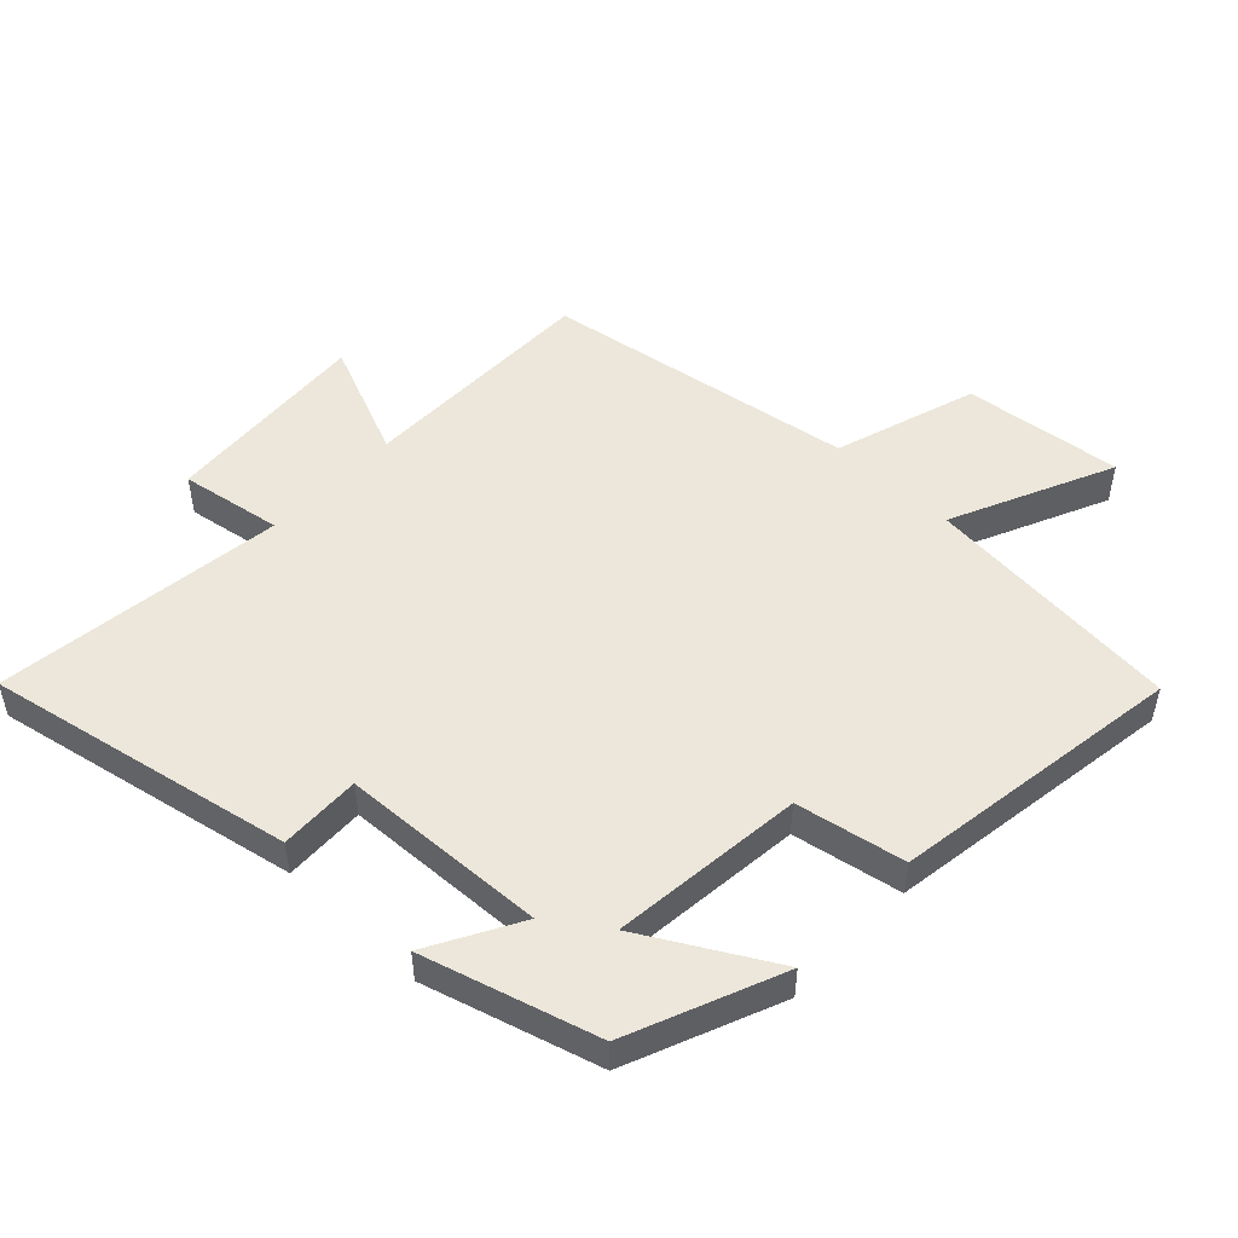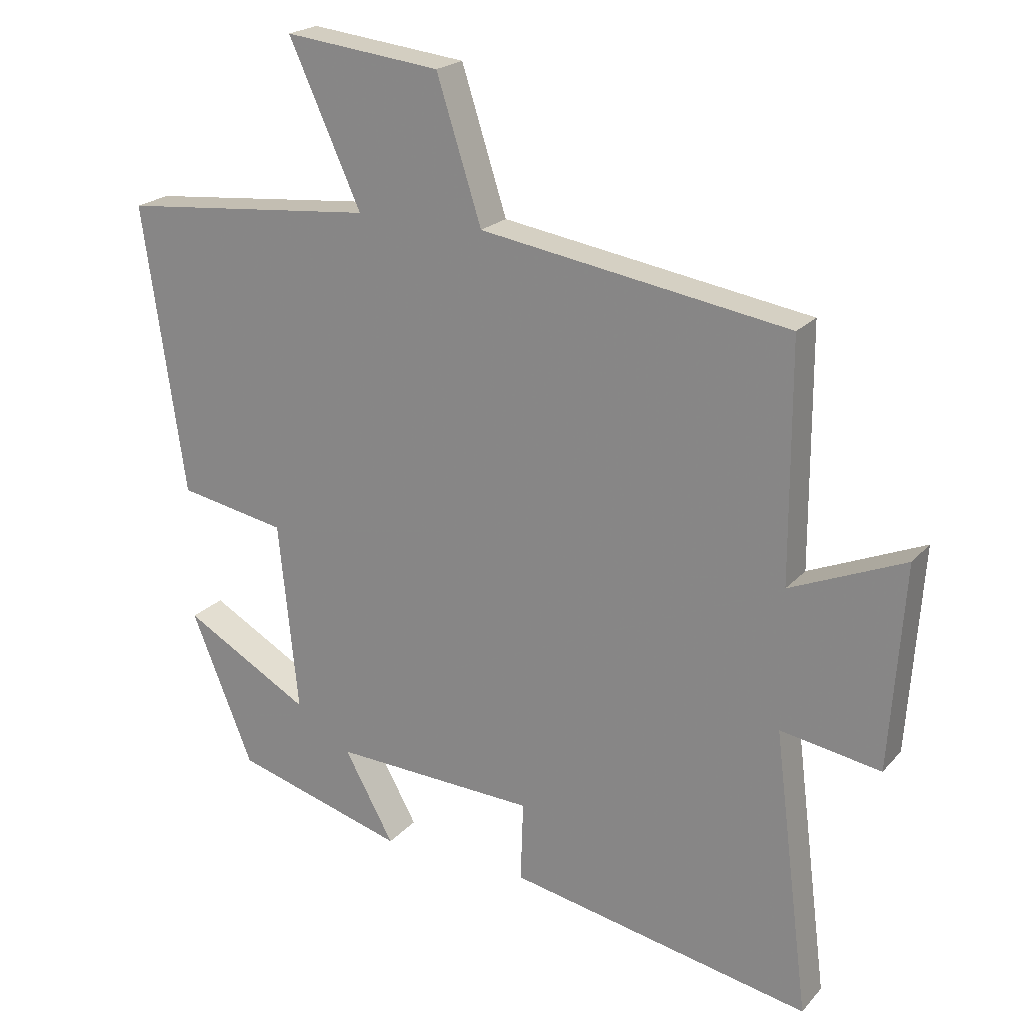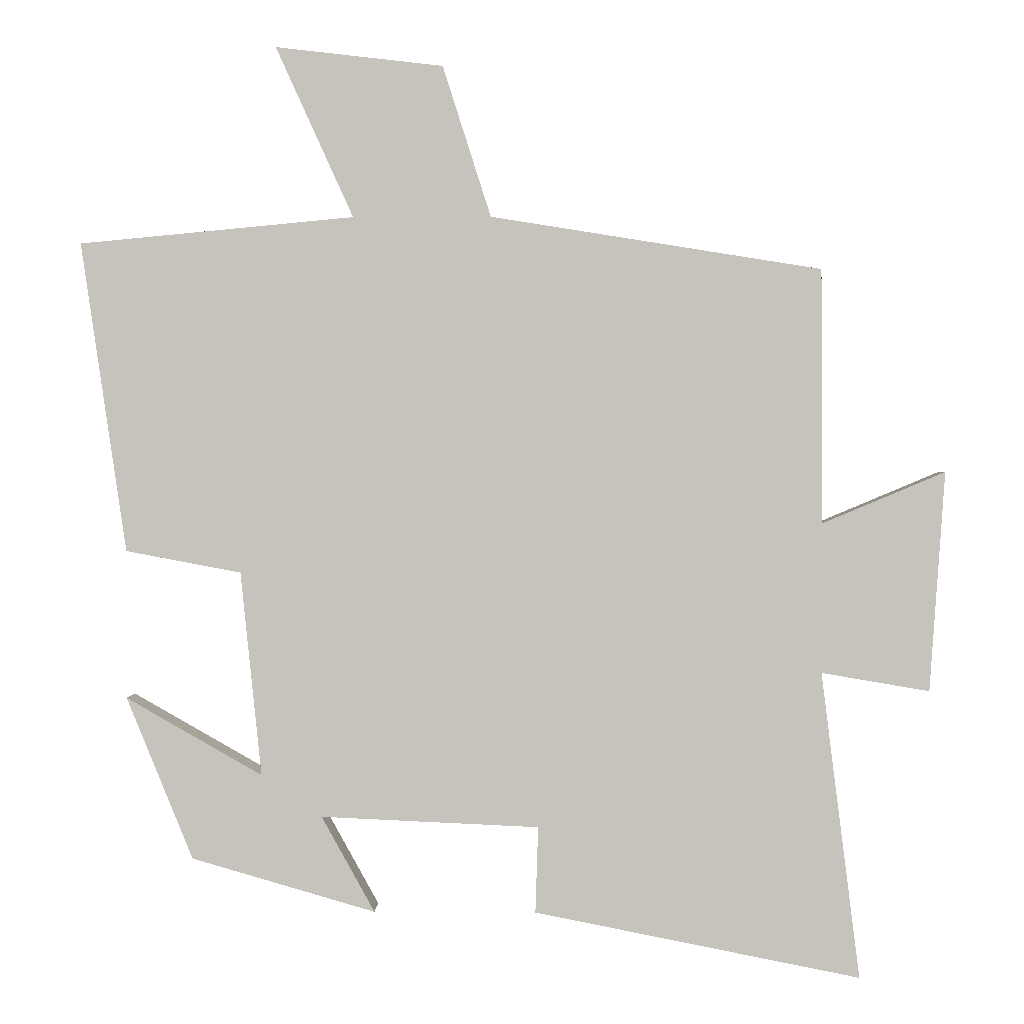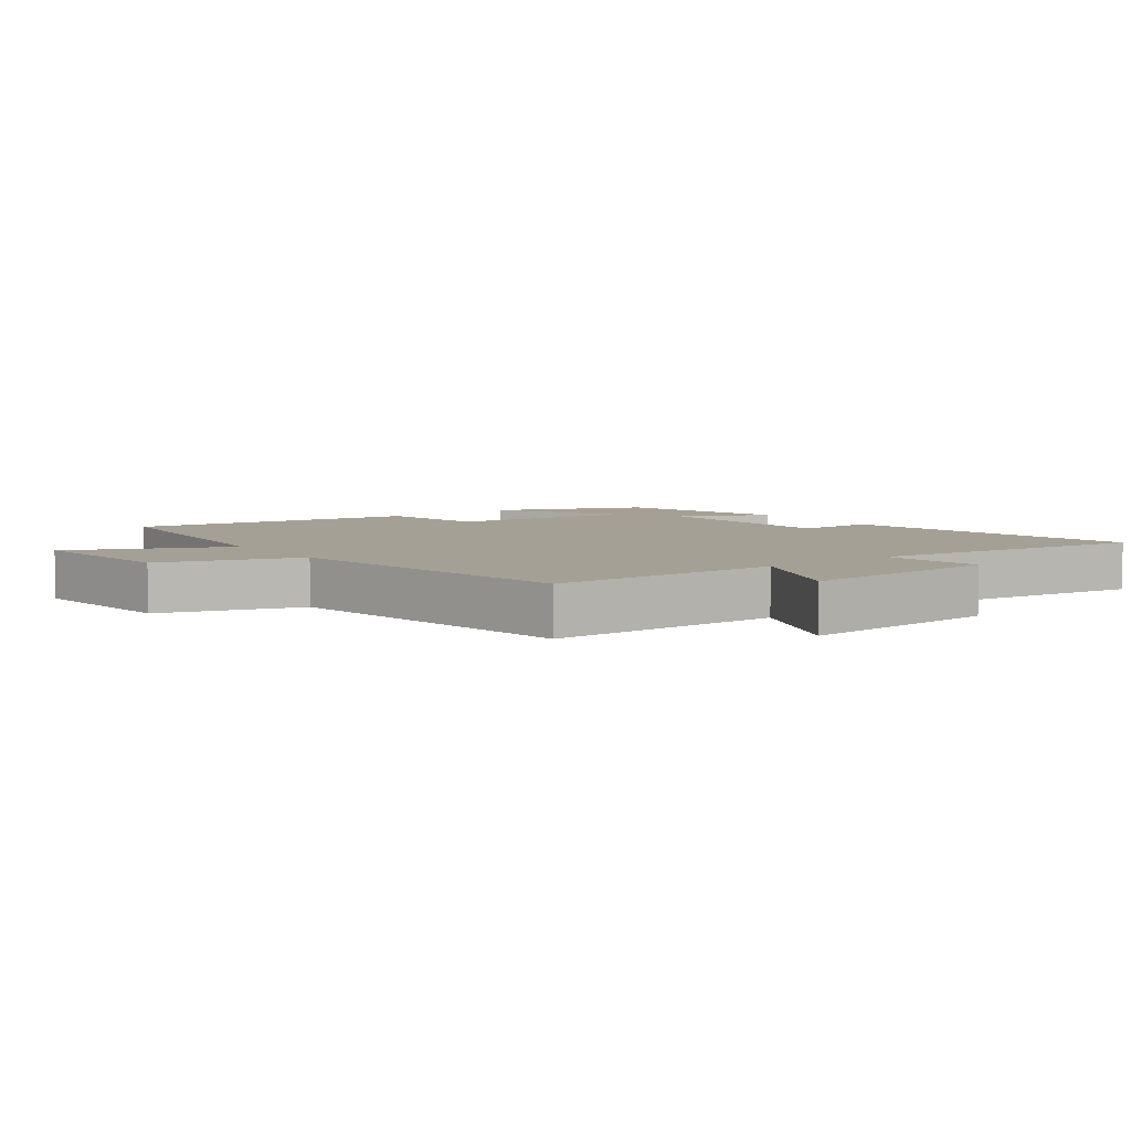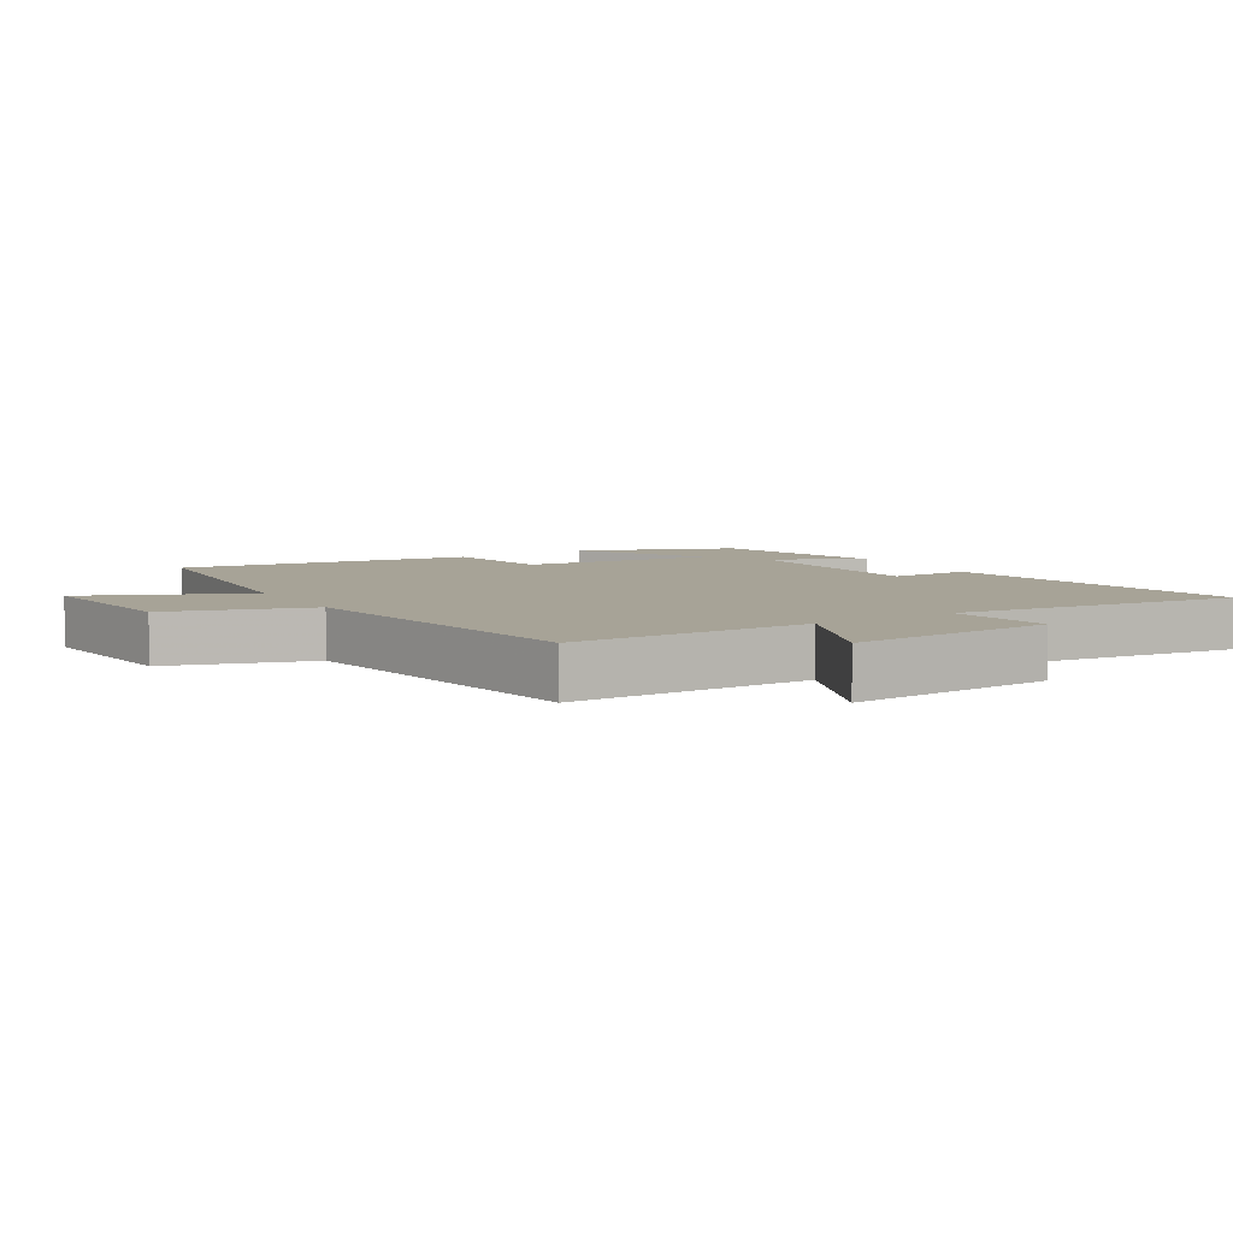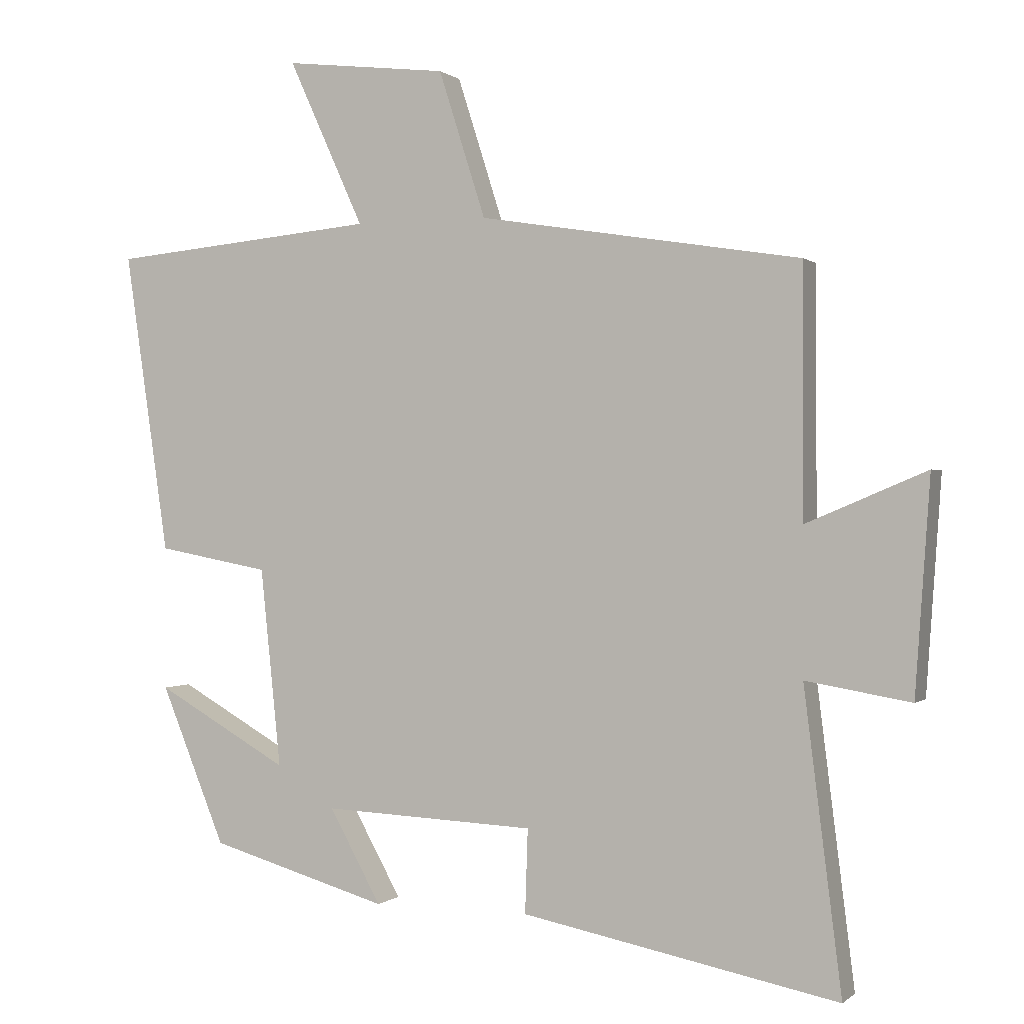
<metadata>
{"format":"obj","ext":"obj","renderer":"f3d","projection":"perspective","resolution":1024,"background":"white","views":[{"elev":50.7,"azim":-136.4,"up":"+Y"},{"elev":21.1,"azim":29.1,"up":"+Z"},{"elev":0.8,"azim":1.4,"up":"+Z"},{"elev":5.9,"azim":53.5,"up":"+Y"},{"elev":6.7,"azim":58.7,"up":"+Y"},{"elev":0.2,"azim":22.1,"up":"+Z"}]}
</metadata>
<code>
v 0.499 0.07 0.424
v 0.5 0.07 0.06
v 0.676 0.07 0.134
v 0.654 0.07 -0.18
v 0.5 0.07 -0.154
v 0.555 0.07 -0.592
v 0.09 0.07 -0.5
v 0.094 0.07 -0.377
v -0.218 0.07 -0.363
v -0.142 0.07 -0.5
v -0.405 0.07 -0.424
v -0.5 0.07 -0.192
v -0.305 0.07 -0.303
v -0.335 0.07 -0.011
v -0.5 0.07 0.02
v -0.565 0.07 0.463
v -0.172 0.07 0.5
v -0.283 0.07 0.744
v -0.043 0.07 0.716
v 0.026 0.07 0.5
v 0.499 0 0.424
v 0.5 0 0.06
v 0.676 0 0.134
v 0.654 0 -0.18
v 0.5 0 -0.154
v 0.555 0 -0.592
v 0.09 0 -0.5
v 0.094 0 -0.377
v -0.218 0 -0.363
v -0.142 0 -0.5
v -0.405 0 -0.424
v -0.5 0 -0.192
v -0.305 0 -0.303
v -0.335 0 -0.011
v -0.5 0 0.02
v -0.565 0 0.463
v -0.172 0 0.5
v -0.283 0 0.744
v -0.043 0 0.716
v 0.026 0 0.5
f 17 18 19 20
f 20 1 2
f 17 20 2
f 16 17 2
f 15 16 2
f 14 15 2
f 13 14 2
f 11 12 13
f 10 11 13
f 9 10 13
f 13 2 3
f 9 13 3
f 8 9 3
f 5 6 7 8
f 5 8 3
f 3 4 5
f 40 39 38 37
f 22 21 40
f 22 40 37
f 22 37 36
f 22 36 35
f 22 35 34
f 22 34 33
f 33 32 31
f 33 31 30
f 33 30 29
f 23 22 33
f 23 33 29
f 23 29 28
f 28 27 26 25
f 23 28 25
f 25 24 23
f 1 21 22 2
f 2 22 23 3
f 3 23 24 4
f 4 24 25 5
f 5 25 26 6
f 6 26 27 7
f 7 27 28 8
f 8 28 29 9
f 9 29 30 10
f 10 30 31 11
f 11 31 32 12
f 12 32 33 13
f 13 33 34 14
f 14 34 35 15
f 15 35 36 16
f 16 36 37 17
f 17 37 38 18
f 18 38 39 19
f 19 39 40 20
f 20 40 21 1

</code>
